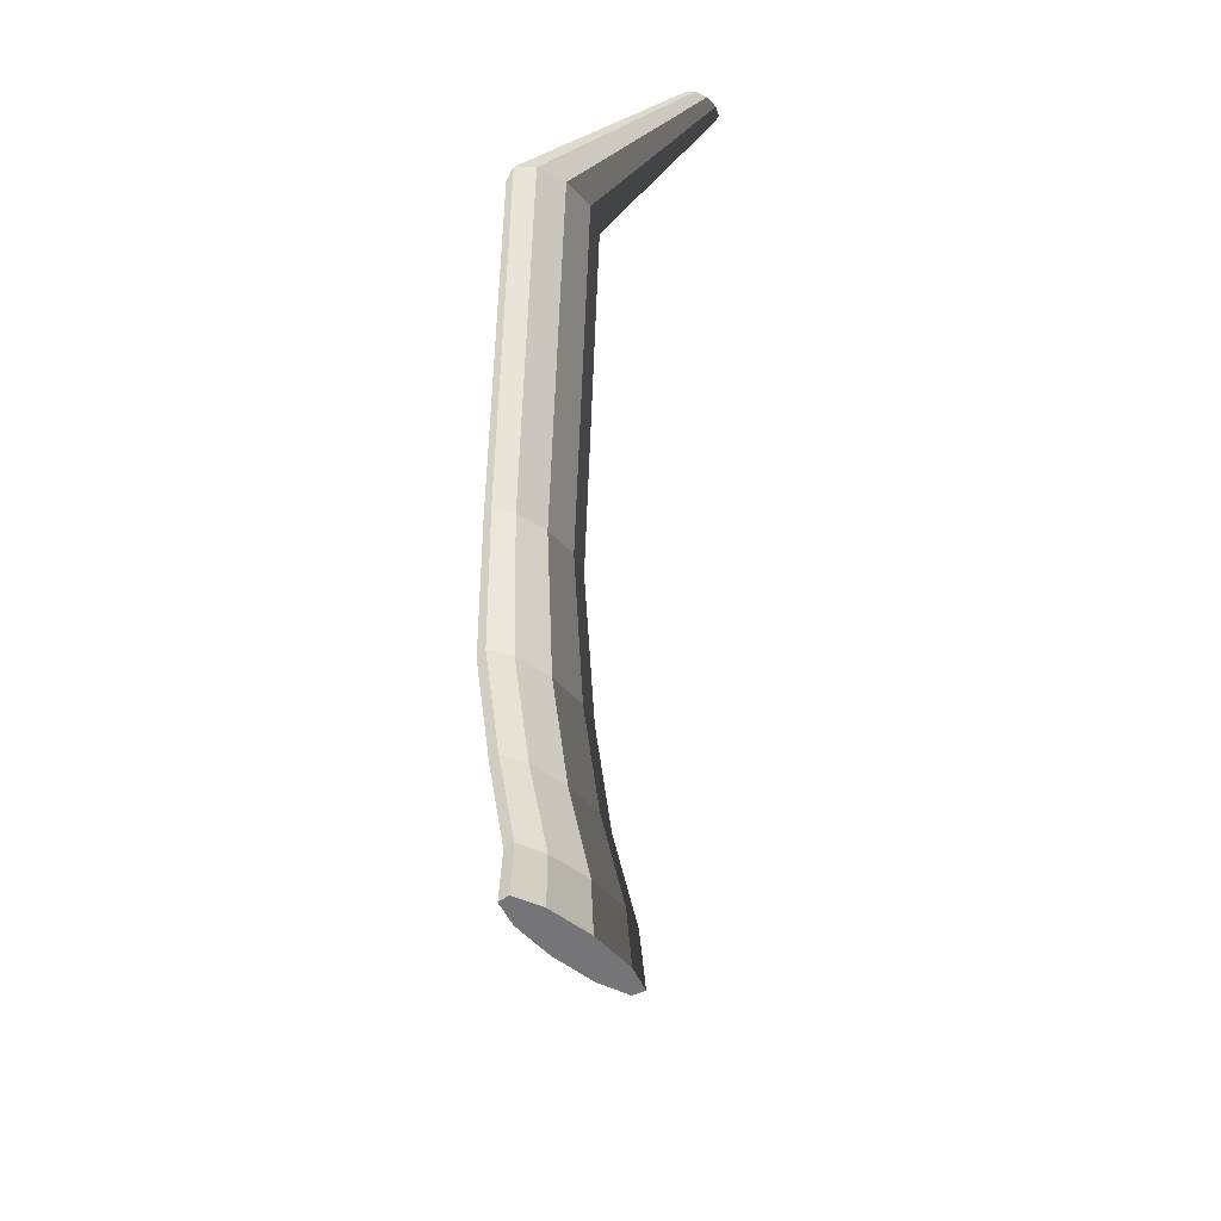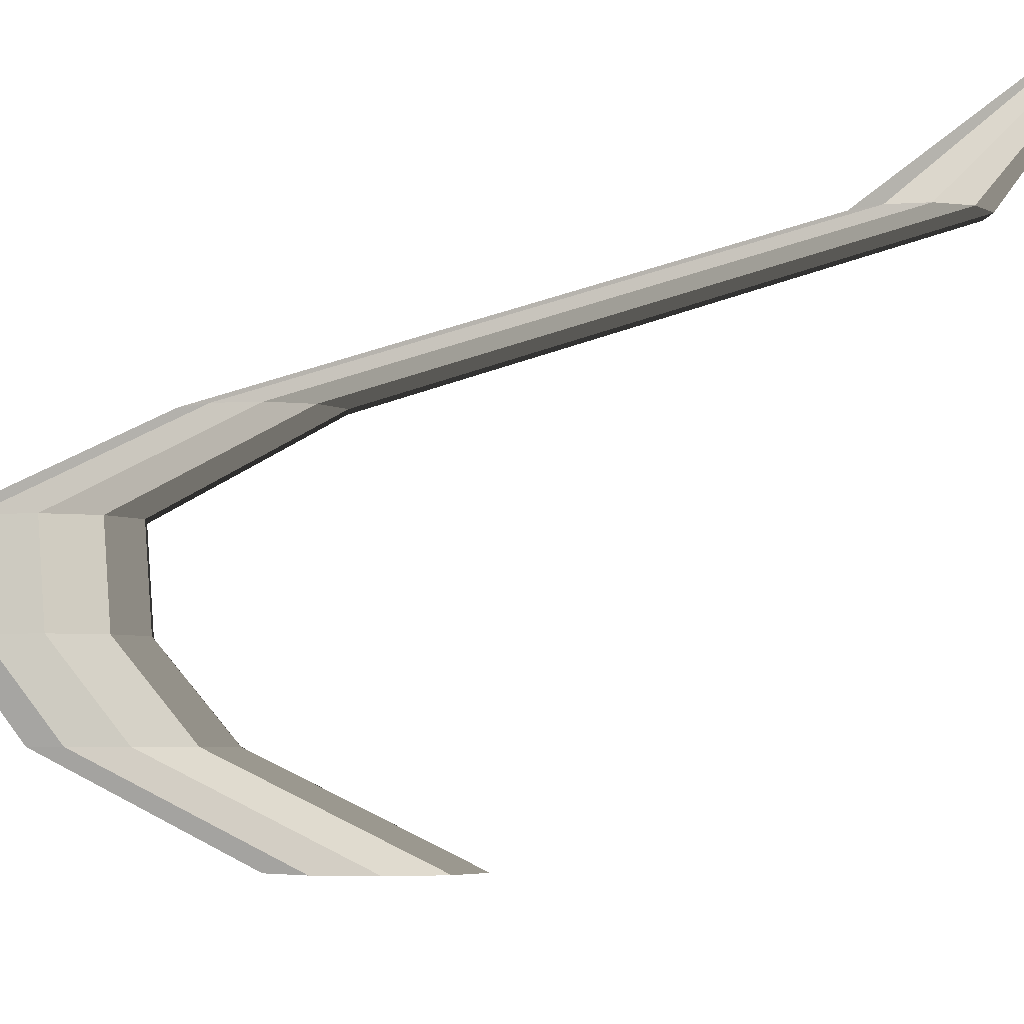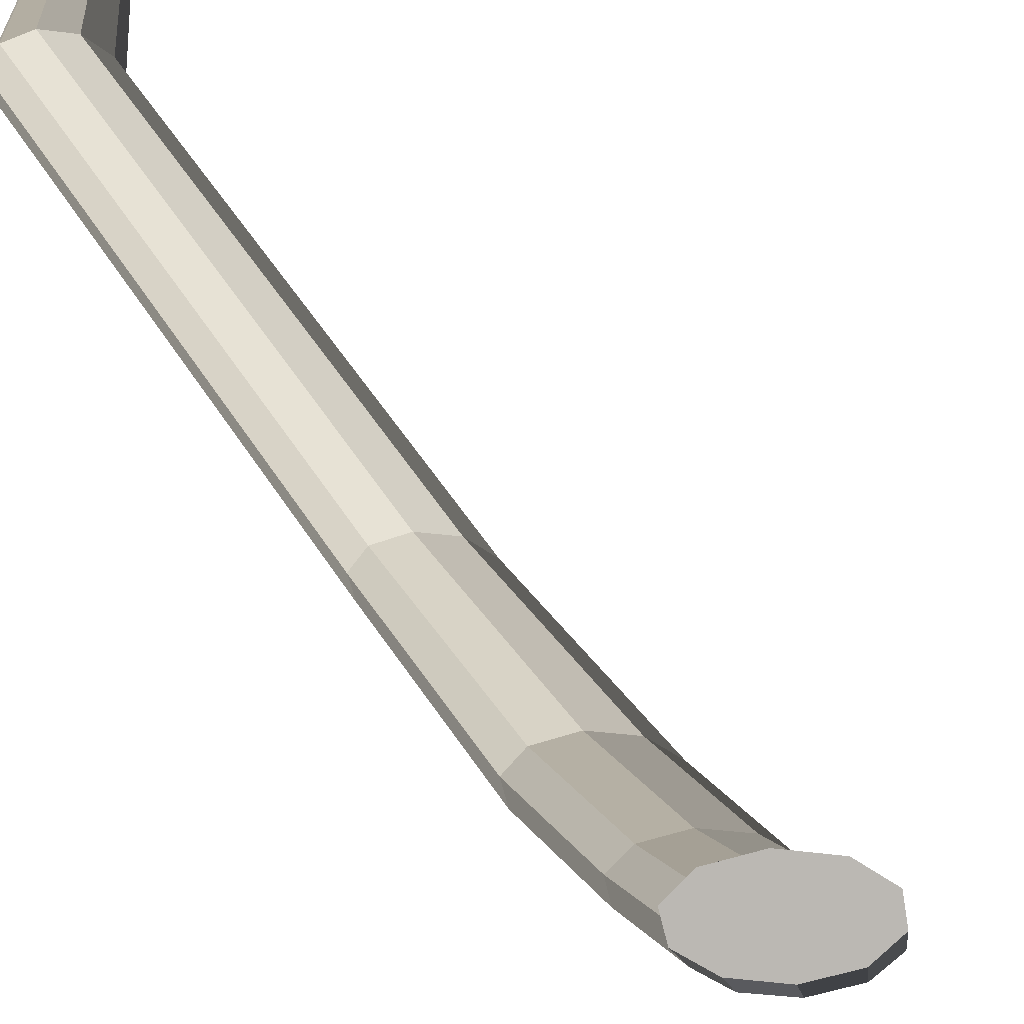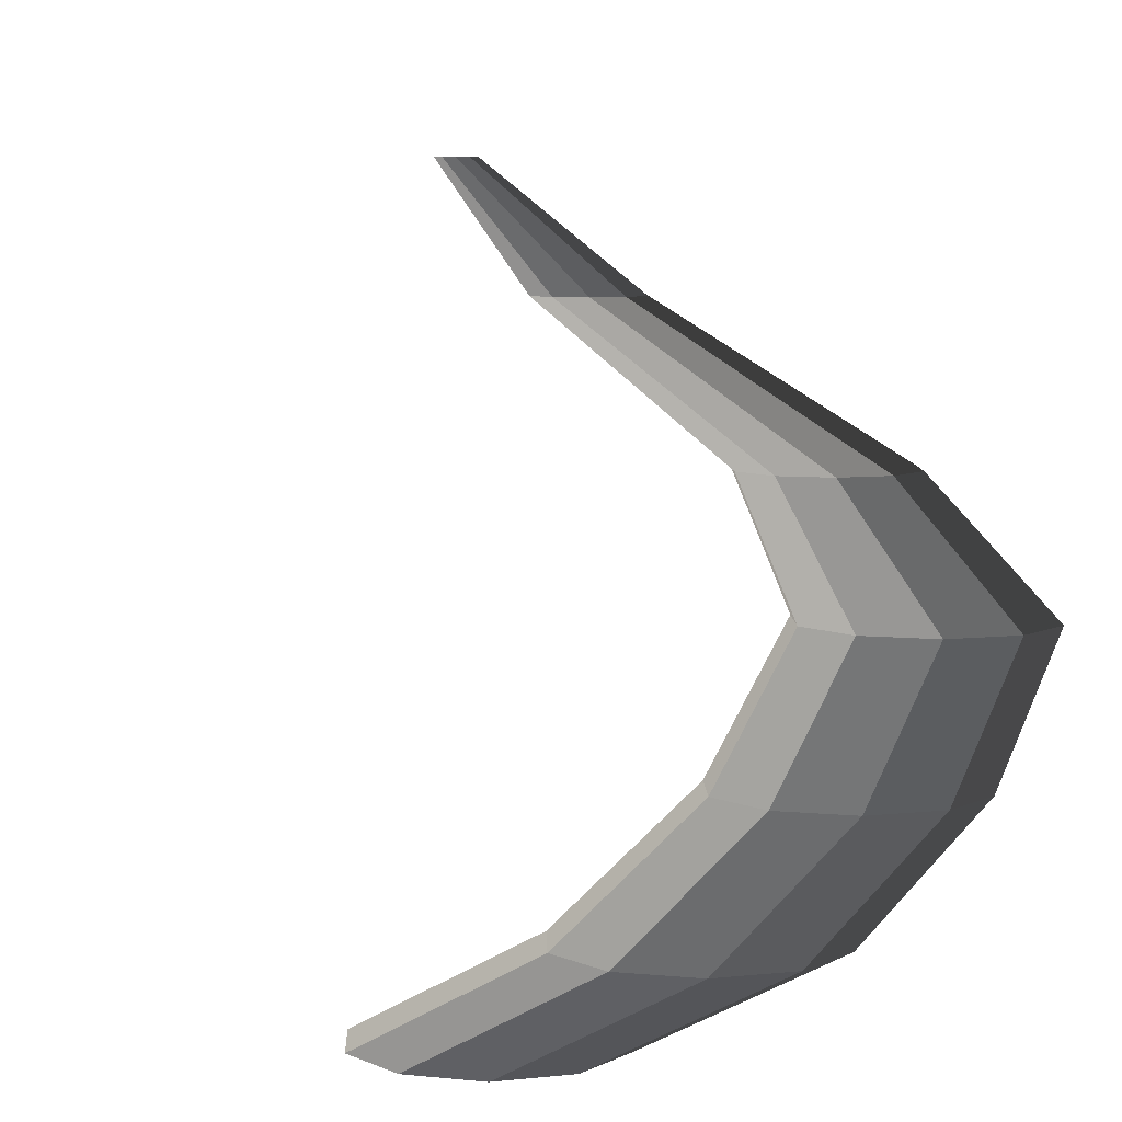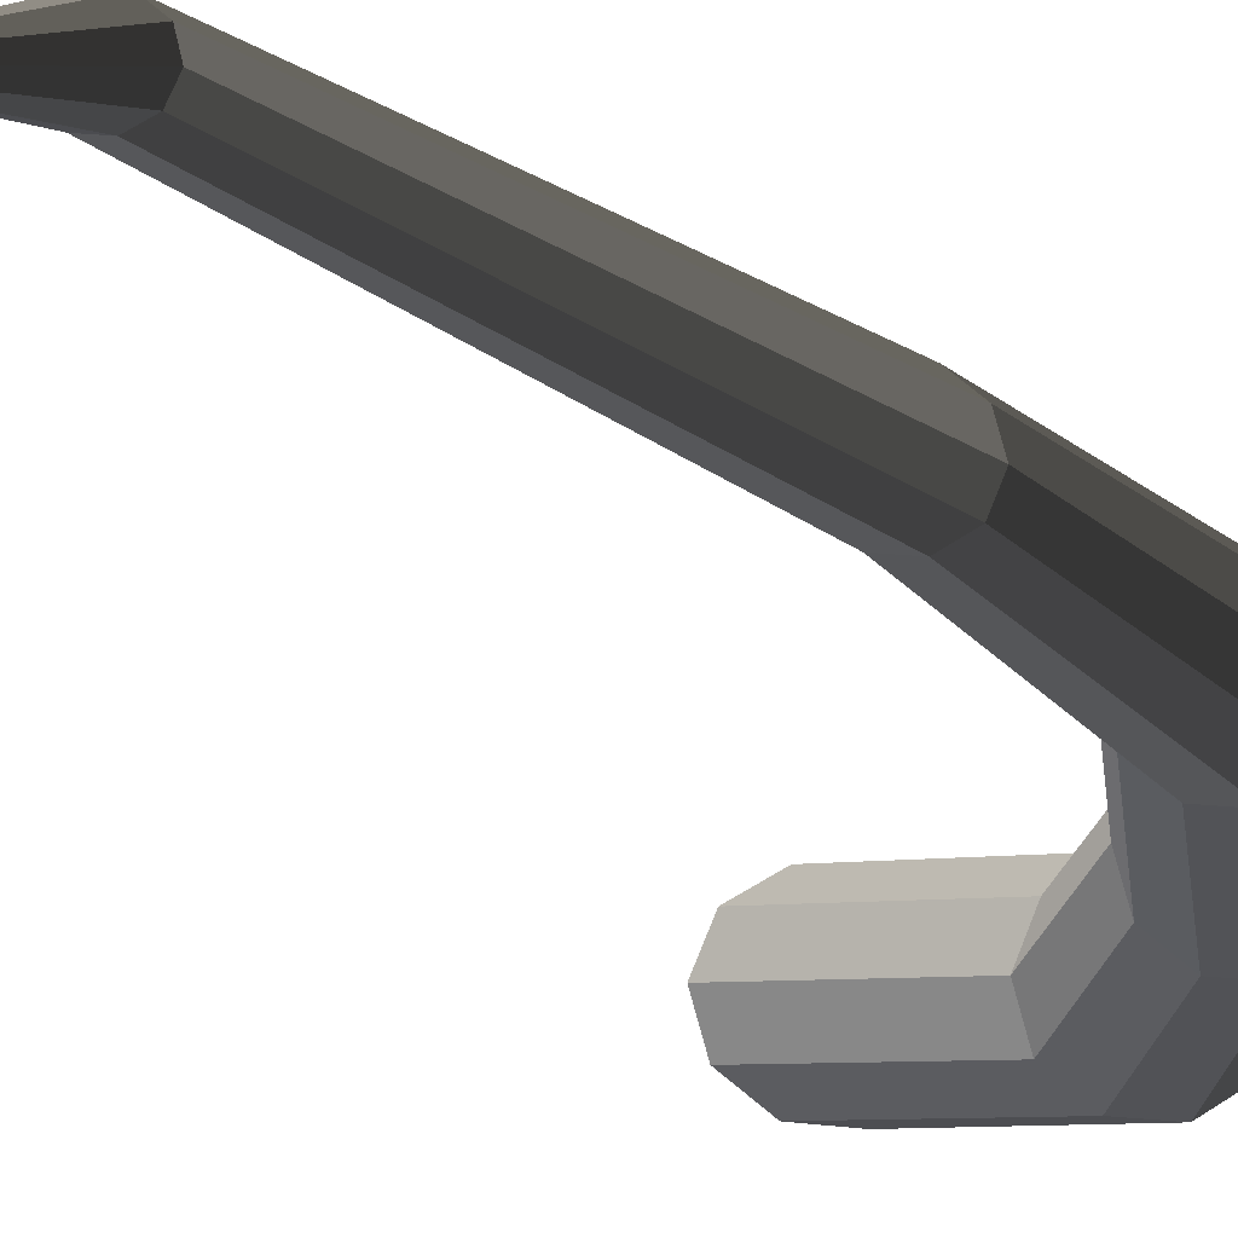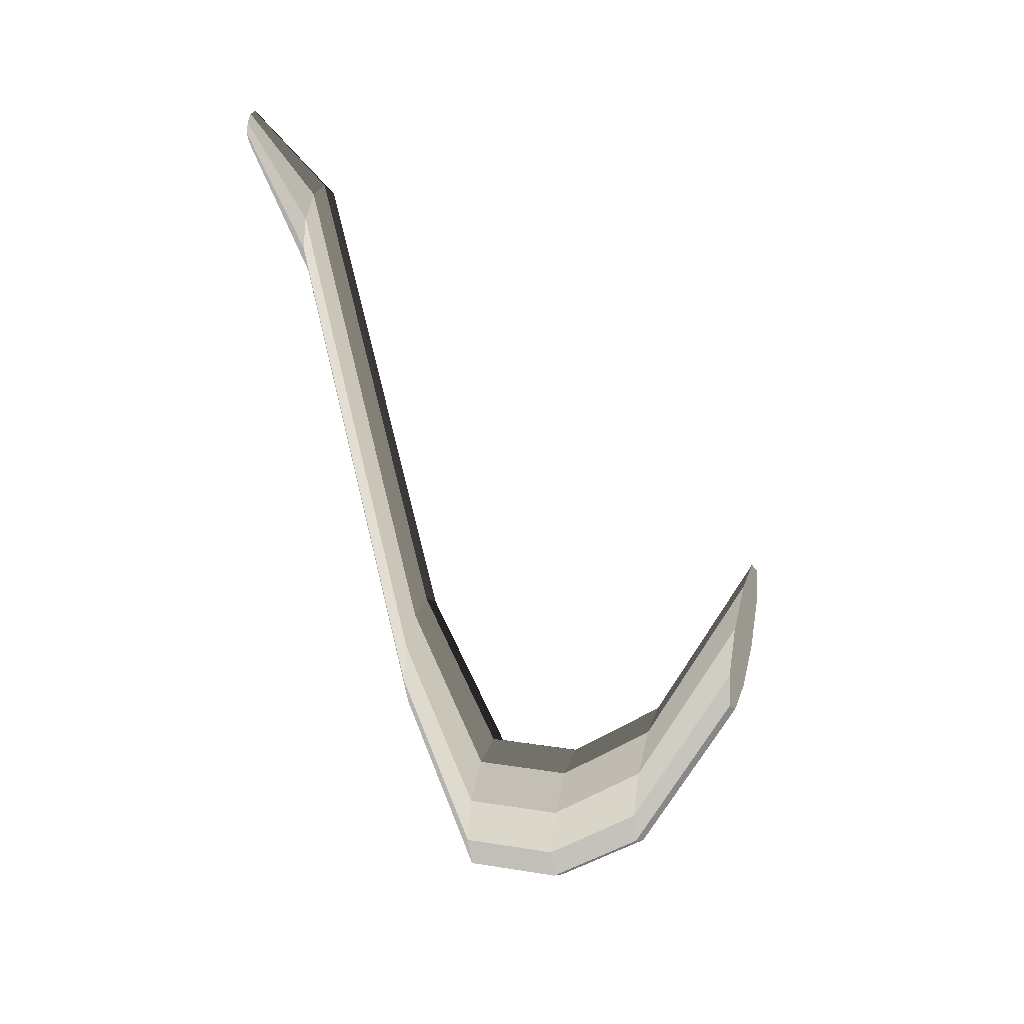
<metadata>
{"format":"obj","ext":"obj","renderer":"f3d","projection":"perspective","resolution":1024,"background":"white","views":[{"elev":66.3,"azim":31.2,"up":"+Z"},{"elev":-4.3,"azim":-58.8,"up":"+Y"},{"elev":-38.4,"azim":26.8,"up":"+Y"},{"elev":6.6,"azim":161.0,"up":"+Y"},{"elev":74.2,"azim":112.2,"up":"+Y"},{"elev":28.7,"azim":-73.1,"up":"+Z"}]}
</metadata>
<code>
v 0.4881 -0.2158 -0.1401
v 0.4238 -0.1185 -0.3231
v 0.3795 -0.1185 -0.3553
v 0.4436 -0.2158 -0.1743
v 0.4436 -0.2158 -0.1743
v 0.3795 -0.1185 -0.3553
v 0.3247 -0.1185 -0.3553
v 0.3887 -0.2158 -0.1743
v 0.3887 -0.2158 -0.1743
v 0.3247 -0.1185 -0.3553
v 0.2804 -0.1185 -0.3231
v 0.3442 -0.2158 -0.1401
v 0.3442 -0.2158 -0.1401
v 0.2804 -0.1185 -0.3231
v 0.2635 -0.1185 -0.271
v 0.3272 -0.2158 -0.08482
v 0.3272 -0.2158 -0.08482
v 0.2635 -0.1185 -0.271
v 0.2804 -0.1185 -0.219
v 0.3442 -0.2158 -0.02953
v 0.3442 -0.2158 -0.02953
v 0.2804 -0.1185 -0.219
v 0.3247 -0.1185 -0.1868
v 0.3887 -0.2158 0.004634
v 0.3887 -0.2158 0.004634
v 0.3247 -0.1185 -0.1868
v 0.3795 -0.1185 -0.1868
v 0.4436 -0.2158 0.004633
v 0.4436 -0.2158 0.004633
v 0.3795 -0.1185 -0.1868
v 0.4238 -0.1185 -0.219
v 0.4881 -0.2158 -0.02953
v 0.4881 -0.2158 -0.02953
v 0.4238 -0.1185 -0.219
v 0.4407 -0.1185 -0.271
v 0.5051 -0.2158 -0.08483
v 0.5051 -0.2158 -0.08483
v 0.4407 -0.1185 -0.271
v 0.4238 -0.1185 -0.3231
v 0.4881 -0.2158 -0.1401
v 0.4238 -0.1185 -0.3231
v 0.3385 -0.03329 -0.3397
v 0.2971 -0.03329 -0.3697
v 0.3795 -0.1185 -0.3553
v 0.3795 -0.1185 -0.3553
v 0.2971 -0.03329 -0.3697
v 0.246 -0.03329 -0.3697
v 0.3247 -0.1185 -0.3553
v 0.3247 -0.1185 -0.3553
v 0.246 -0.03329 -0.3697
v 0.2047 -0.03329 -0.3397
v 0.2804 -0.1185 -0.3231
v 0.2804 -0.1185 -0.3231
v 0.2047 -0.03329 -0.3397
v 0.1889 -0.03329 -0.2911
v 0.2635 -0.1185 -0.271
v 0.2635 -0.1185 -0.271
v 0.1889 -0.03329 -0.2911
v 0.2047 -0.03329 -0.2425
v 0.2804 -0.1185 -0.219
v 0.2804 -0.1185 -0.219
v 0.2047 -0.03329 -0.2425
v 0.246 -0.03329 -0.2124
v 0.3247 -0.1185 -0.1868
v 0.3247 -0.1185 -0.1868
v 0.246 -0.03329 -0.2124
v 0.2971 -0.03329 -0.2124
v 0.3795 -0.1185 -0.1868
v 0.3795 -0.1185 -0.1868
v 0.2971 -0.03329 -0.2124
v 0.3385 -0.03329 -0.2425
v 0.4238 -0.1185 -0.219
v 0.4238 -0.1185 -0.219
v 0.3385 -0.03329 -0.2425
v 0.3543 -0.03329 -0.2911
v 0.4407 -0.1185 -0.271
v 0.4407 -0.1185 -0.271
v 0.3543 -0.03329 -0.2911
v 0.3385 -0.03329 -0.3397
v 0.4238 -0.1185 -0.3231
v 0.3385 -0.03329 -0.3397
v 0.2652 0.05133 -0.2867
v 0.2254 0.05133 -0.3156
v 0.2971 -0.03329 -0.3697
v 0.2971 -0.03329 -0.3697
v 0.2254 0.05133 -0.3156
v 0.1763 0.05133 -0.3156
v 0.246 -0.03329 -0.3697
v 0.246 -0.03329 -0.3697
v 0.1763 0.05133 -0.3156
v 0.1365 0.05133 -0.2867
v 0.2047 -0.03329 -0.3397
v 0.2047 -0.03329 -0.3397
v 0.1365 0.05133 -0.2867
v 0.1213 0.05133 -0.24
v 0.1889 -0.03329 -0.2911
v 0.1889 -0.03329 -0.2911
v 0.1213 0.05133 -0.24
v 0.1365 0.05133 -0.1932
v 0.2047 -0.03329 -0.2425
v 0.2047 -0.03329 -0.2425
v 0.1365 0.05133 -0.1932
v 0.1763 0.05133 -0.1643
v 0.246 -0.03329 -0.2124
v 0.246 -0.03329 -0.2124
v 0.1763 0.05133 -0.1643
v 0.2254 0.05133 -0.1643
v 0.2971 -0.03329 -0.2124
v 0.2971 -0.03329 -0.2124
v 0.2254 0.05133 -0.1643
v 0.2652 0.05133 -0.1932
v 0.3385 -0.03329 -0.2425
v 0.3385 -0.03329 -0.2425
v 0.2652 0.05133 -0.1932
v 0.2804 0.05133 -0.24
v 0.3543 -0.03329 -0.2911
v 0.3543 -0.03329 -0.2911
v 0.2804 0.05133 -0.24
v 0.2652 0.05133 -0.2867
v 0.3385 -0.03329 -0.3397
v 0.2652 0.05133 -0.2867
v 0.2158 0.1185 -0.04964
v 0.1842 0.1185 -0.07253
v 0.2254 0.05133 -0.3156
v 0.2254 0.05133 -0.3156
v 0.1842 0.1185 -0.07253
v 0.1453 0.1185 -0.07253
v 0.1763 0.05133 -0.3156
v 0.1763 0.05133 -0.3156
v 0.1453 0.1185 -0.07253
v 0.1138 0.1185 -0.04964
v 0.1365 0.05133 -0.2867
v 0.1365 0.05133 -0.2867
v 0.1138 0.1185 -0.04964
v 0.1017 0.1185 -0.0126
v 0.1213 0.05133 -0.24
v 0.1213 0.05133 -0.24
v 0.1017 0.1185 -0.0126
v 0.1138 0.1185 0.02445
v 0.1365 0.05133 -0.1932
v 0.1365 0.05133 -0.1932
v 0.1138 0.1185 0.02445
v 0.1453 0.1185 0.04735
v 0.1763 0.05133 -0.1643
v 0.1763 0.05133 -0.1643
v 0.1453 0.1185 0.04735
v 0.1842 0.1185 0.04735
v 0.2254 0.05133 -0.1643
v 0.2254 0.05133 -0.1643
v 0.1842 0.1185 0.04735
v 0.2158 0.1185 0.02445
v 0.2652 0.05133 -0.1932
v 0.2652 0.05133 -0.1932
v 0.2158 0.1185 0.02445
v 0.2278 0.1185 -0.01259
v 0.2804 0.05133 -0.24
v 0.2804 0.05133 -0.24
v 0.2278 0.1185 -0.01259
v 0.2158 0.1185 -0.04964
v 0.2652 0.05133 -0.2867
v 0.2158 0.1185 -0.04964
v 0.1846 0.2104 0.4701
v 0.1606 0.2104 0.4526
v 0.1842 0.1185 -0.07253
v 0.1842 0.1185 -0.07253
v 0.1606 0.2104 0.4526
v 0.1308 0.2104 0.4526
v 0.1453 0.1185 -0.07253
v 0.1453 0.1185 -0.07253
v 0.1308 0.2104 0.4526
v 0.1068 0.2104 0.4701
v 0.1138 0.1185 -0.04964
v 0.1138 0.1185 -0.04964
v 0.1068 0.2104 0.4701
v 0.09758 0.2104 0.4984
v 0.1017 0.1185 -0.0126
v 0.1017 0.1185 -0.0126
v 0.09758 0.2104 0.4984
v 0.1068 0.2104 0.5267
v 0.1138 0.1185 0.02445
v 0.1138 0.1185 0.02445
v 0.1068 0.2104 0.5267
v 0.1308 0.2104 0.5441
v 0.1453 0.1185 0.04735
v 0.1453 0.1185 0.04735
v 0.1308 0.2104 0.5441
v 0.1606 0.2104 0.5441
v 0.1842 0.1185 0.04735
v 0.1842 0.1185 0.04735
v 0.1606 0.2104 0.5441
v 0.1846 0.2104 0.5267
v 0.2158 0.1185 0.02445
v 0.2158 0.1185 0.02445
v 0.1846 0.2104 0.5267
v 0.1938 0.2104 0.4984
v 0.2278 0.1185 -0.01259
v 0.2278 0.1185 -0.01259
v 0.1938 0.2104 0.4984
v 0.1846 0.2104 0.4701
v 0.2158 0.1185 -0.04964
v 0.1846 0.2104 0.4701
v 0.2442 0.3175 0.5633
v 0.235 0.3175 0.5567
v 0.1606 0.2104 0.4526
v 0.1606 0.2104 0.4526
v 0.235 0.3175 0.5567
v 0.2237 0.3175 0.5567
v 0.1308 0.2104 0.4526
v 0.1308 0.2104 0.4526
v 0.2237 0.3175 0.5567
v 0.2146 0.3175 0.5633
v 0.1068 0.2104 0.4701
v 0.1068 0.2104 0.4701
v 0.2146 0.3175 0.5633
v 0.2111 0.3175 0.5741
v 0.09758 0.2104 0.4984
v 0.09758 0.2104 0.4984
v 0.2111 0.3175 0.5741
v 0.2146 0.3175 0.5848
v 0.1068 0.2104 0.5267
v 0.1068 0.2104 0.5267
v 0.2146 0.3175 0.5848
v 0.2237 0.3175 0.5914
v 0.1308 0.2104 0.5441
v 0.1308 0.2104 0.5441
v 0.2237 0.3175 0.5914
v 0.235 0.3175 0.5914
v 0.1606 0.2104 0.5441
v 0.1606 0.2104 0.5441
v 0.235 0.3175 0.5914
v 0.2442 0.3175 0.5848
v 0.1846 0.2104 0.5267
v 0.1846 0.2104 0.5267
v 0.2442 0.3175 0.5848
v 0.2477 0.3176 0.5741
v 0.1938 0.2104 0.4984
v 0.1938 0.2104 0.4984
v 0.2477 0.3176 0.5741
v 0.2442 0.3175 0.5633
v 0.1846 0.2104 0.4701
v 0.4436 -0.2158 -0.1743
v 0.4161 -0.2158 -0.08482
v 0.4881 -0.2158 -0.1401
v 0.3887 -0.2158 -0.1743
v 0.4161 -0.2158 -0.08482
v 0.4436 -0.2158 -0.1743
v 0.3442 -0.2158 -0.1401
v 0.4161 -0.2158 -0.08482
v 0.3887 -0.2158 -0.1743
v 0.3272 -0.2158 -0.08482
v 0.4161 -0.2158 -0.08482
v 0.3442 -0.2158 -0.1401
v 0.3442 -0.2158 -0.02953
v 0.4161 -0.2158 -0.08482
v 0.3272 -0.2158 -0.08482
v 0.3887 -0.2158 0.004634
v 0.4161 -0.2158 -0.08482
v 0.3442 -0.2158 -0.02953
v 0.4436 -0.2158 0.004633
v 0.4161 -0.2158 -0.08482
v 0.3887 -0.2158 0.004634
v 0.4881 -0.2158 -0.02953
v 0.4161 -0.2158 -0.08482
v 0.4436 -0.2158 0.004633
v 0.5051 -0.2158 -0.08483
v 0.4161 -0.2158 -0.08482
v 0.4881 -0.2158 -0.02953
v 0.4881 -0.2158 -0.1401
v 0.4161 -0.2158 -0.08482
v 0.5051 -0.2158 -0.08483
g pCylinder19_19_4283_49
f 1 3 2
f 1 4 3
f 5 7 6
f 5 8 7
f 9 11 10
f 9 12 11
f 13 15 14
f 13 16 15
f 17 19 18
f 17 20 19
f 21 23 22
f 21 24 23
f 25 27 26
f 25 28 27
f 29 31 30
f 29 32 31
f 33 35 34
f 33 36 35
f 37 39 38
f 37 40 39
f 41 43 42
f 41 44 43
f 45 47 46
f 45 48 47
f 49 51 50
f 49 52 51
f 53 55 54
f 53 56 55
f 57 59 58
f 57 60 59
f 61 63 62
f 61 64 63
f 65 67 66
f 65 68 67
f 69 71 70
f 69 72 71
f 73 75 74
f 73 76 75
f 77 79 78
f 77 80 79
f 81 83 82
f 81 84 83
f 85 87 86
f 85 88 87
f 89 91 90
f 89 92 91
f 93 95 94
f 93 96 95
f 97 99 98
f 97 100 99
f 101 103 102
f 101 104 103
f 105 107 106
f 105 108 107
f 109 111 110
f 109 112 111
f 113 115 114
f 113 116 115
f 117 119 118
f 117 120 119
f 121 123 122
f 121 124 123
f 125 127 126
f 125 128 127
f 129 131 130
f 129 132 131
f 133 135 134
f 133 136 135
f 137 139 138
f 137 140 139
f 141 143 142
f 141 144 143
f 145 147 146
f 145 148 147
f 149 151 150
f 149 152 151
f 153 155 154
f 153 156 155
f 157 159 158
f 157 160 159
f 161 163 162
f 161 164 163
f 165 167 166
f 165 168 167
f 169 171 170
f 169 172 171
f 173 175 174
f 173 176 175
f 177 179 178
f 177 180 179
f 181 183 182
f 181 184 183
f 185 187 186
f 185 188 187
f 189 191 190
f 189 192 191
f 193 195 194
f 193 196 195
f 197 199 198
f 197 200 199
f 201 203 202
f 201 204 203
f 205 207 206
f 205 208 207
f 209 211 210
f 209 212 211
f 213 215 214
f 213 216 215
f 217 219 218
f 217 220 219
f 221 223 222
f 221 224 223
f 225 227 226
f 225 228 227
f 229 231 230
f 229 232 231
f 233 235 234
f 233 236 235
f 237 239 238
f 237 240 239
f 241 243 242
f 244 246 245
f 247 249 248
f 250 252 251
f 253 255 254
f 256 258 257
f 259 261 260
f 262 264 263
f 265 267 266
f 268 270 269

</code>
